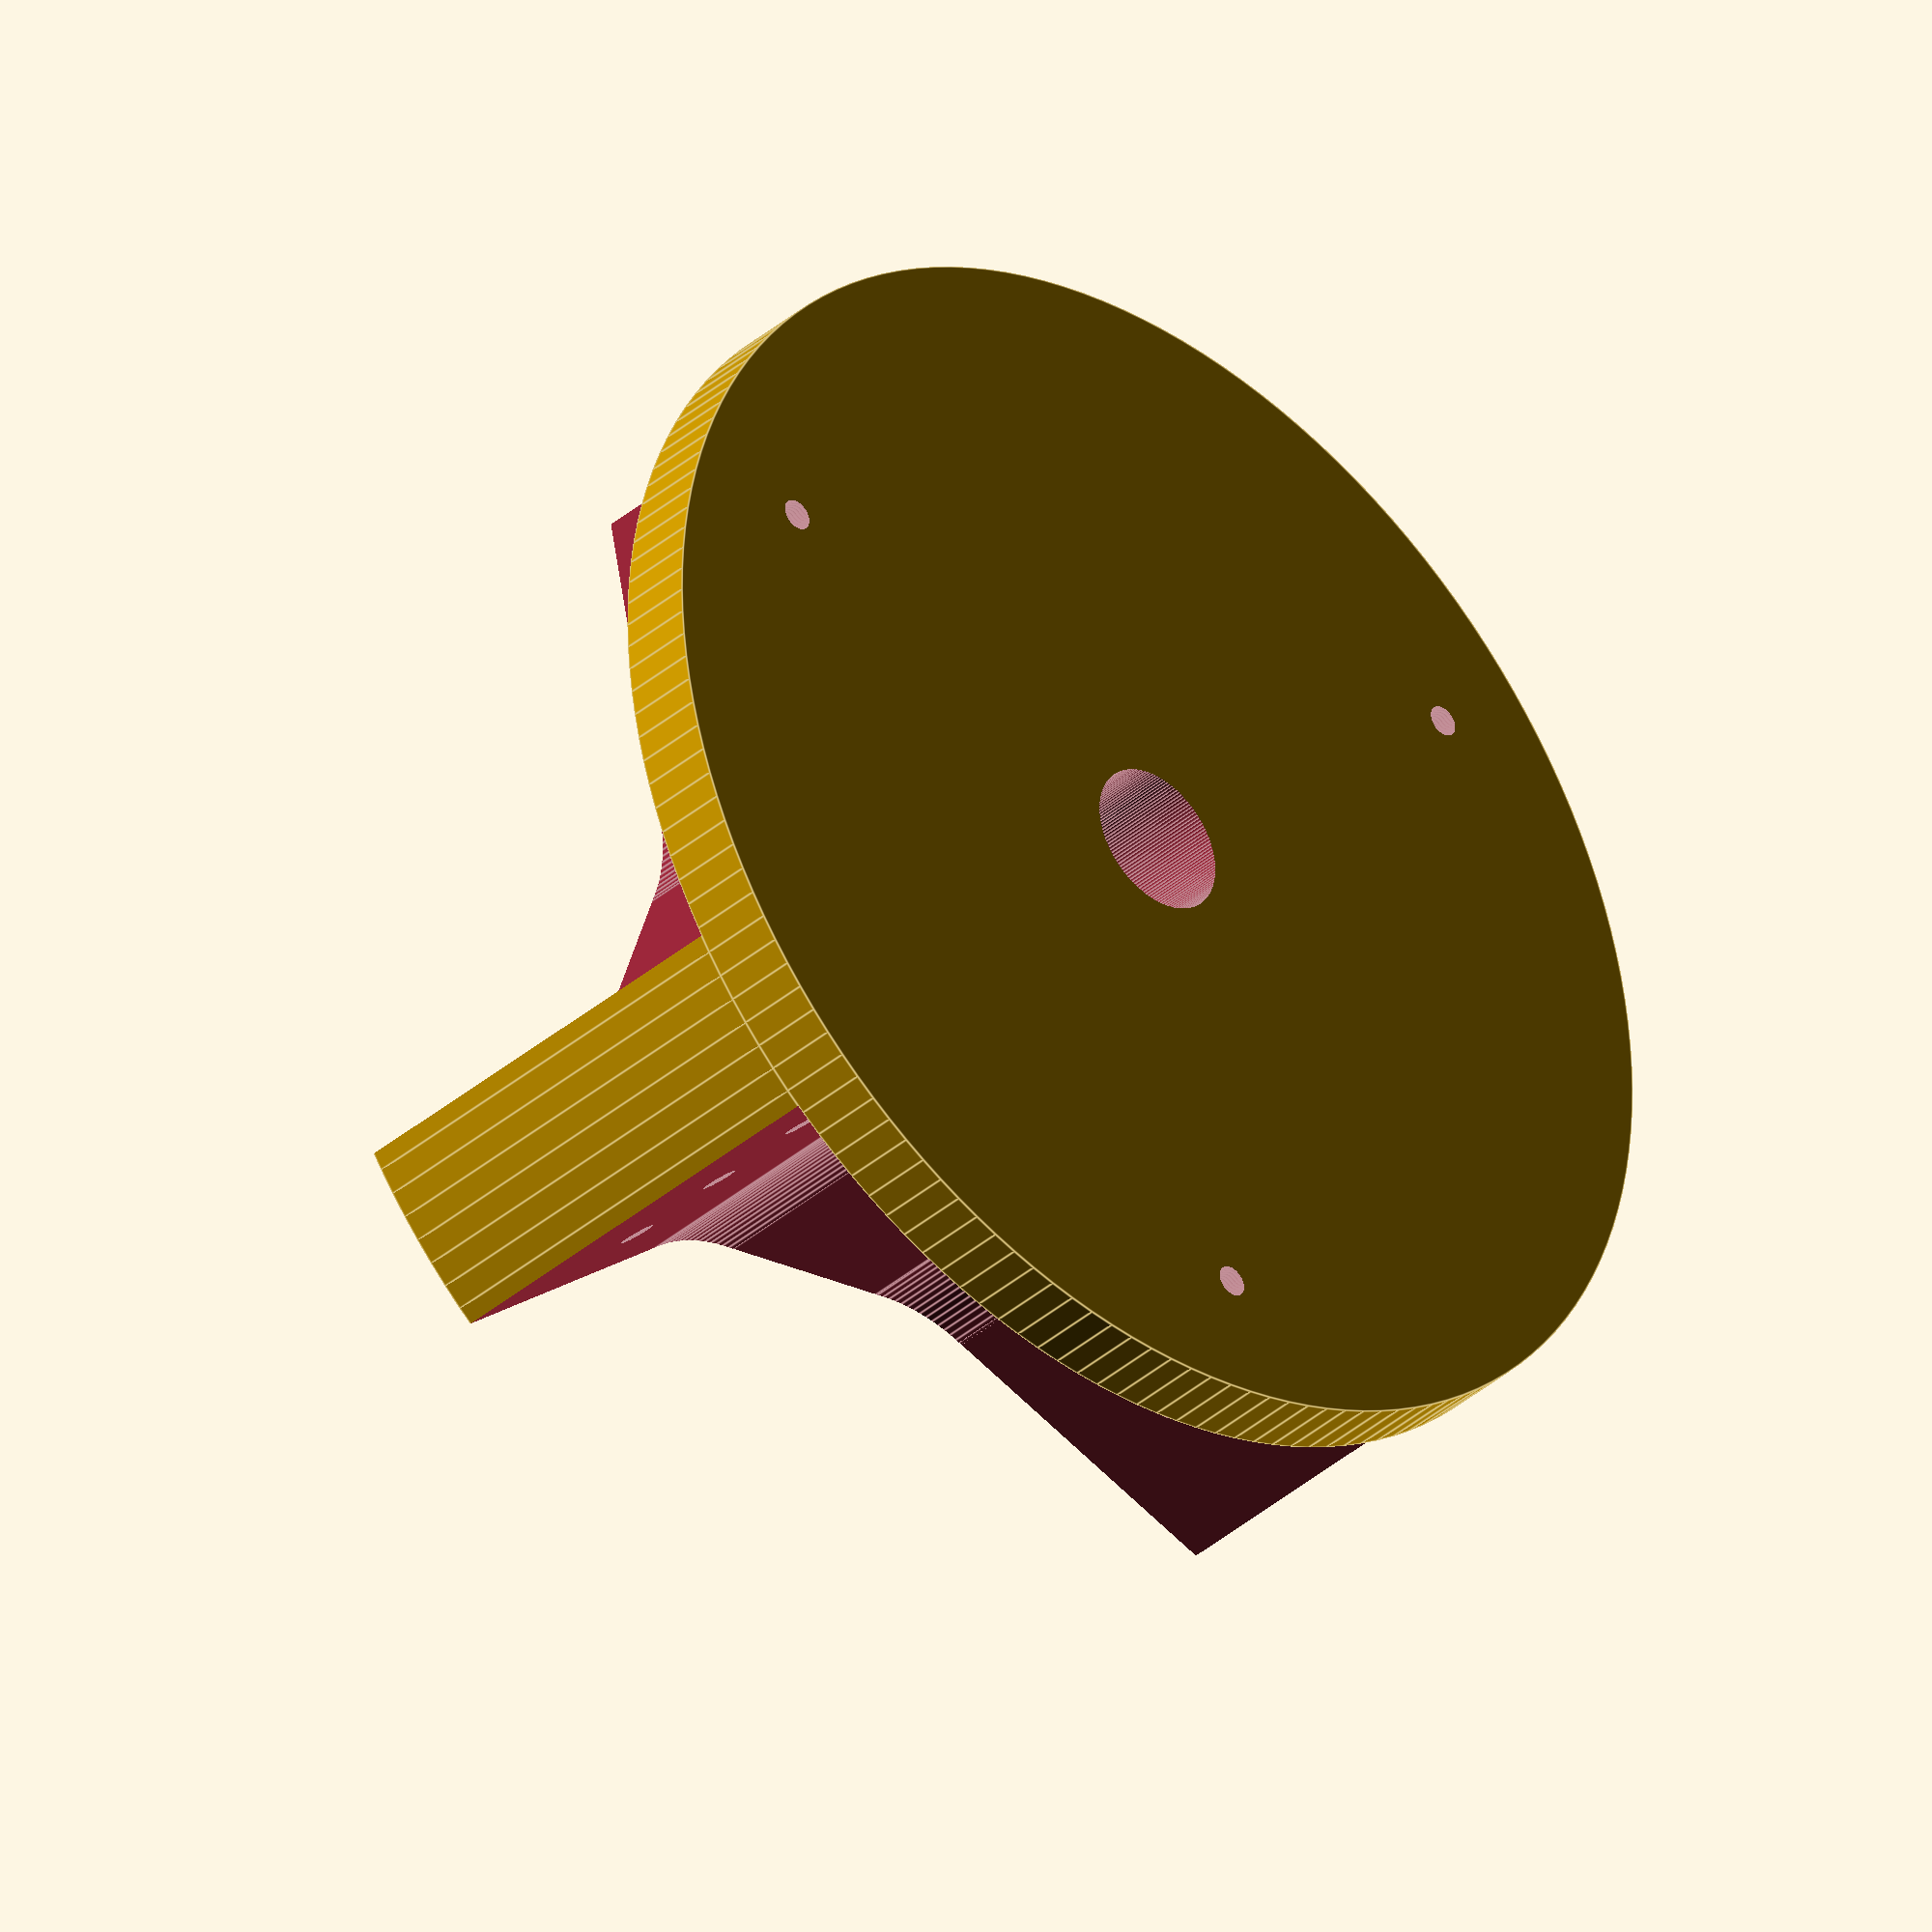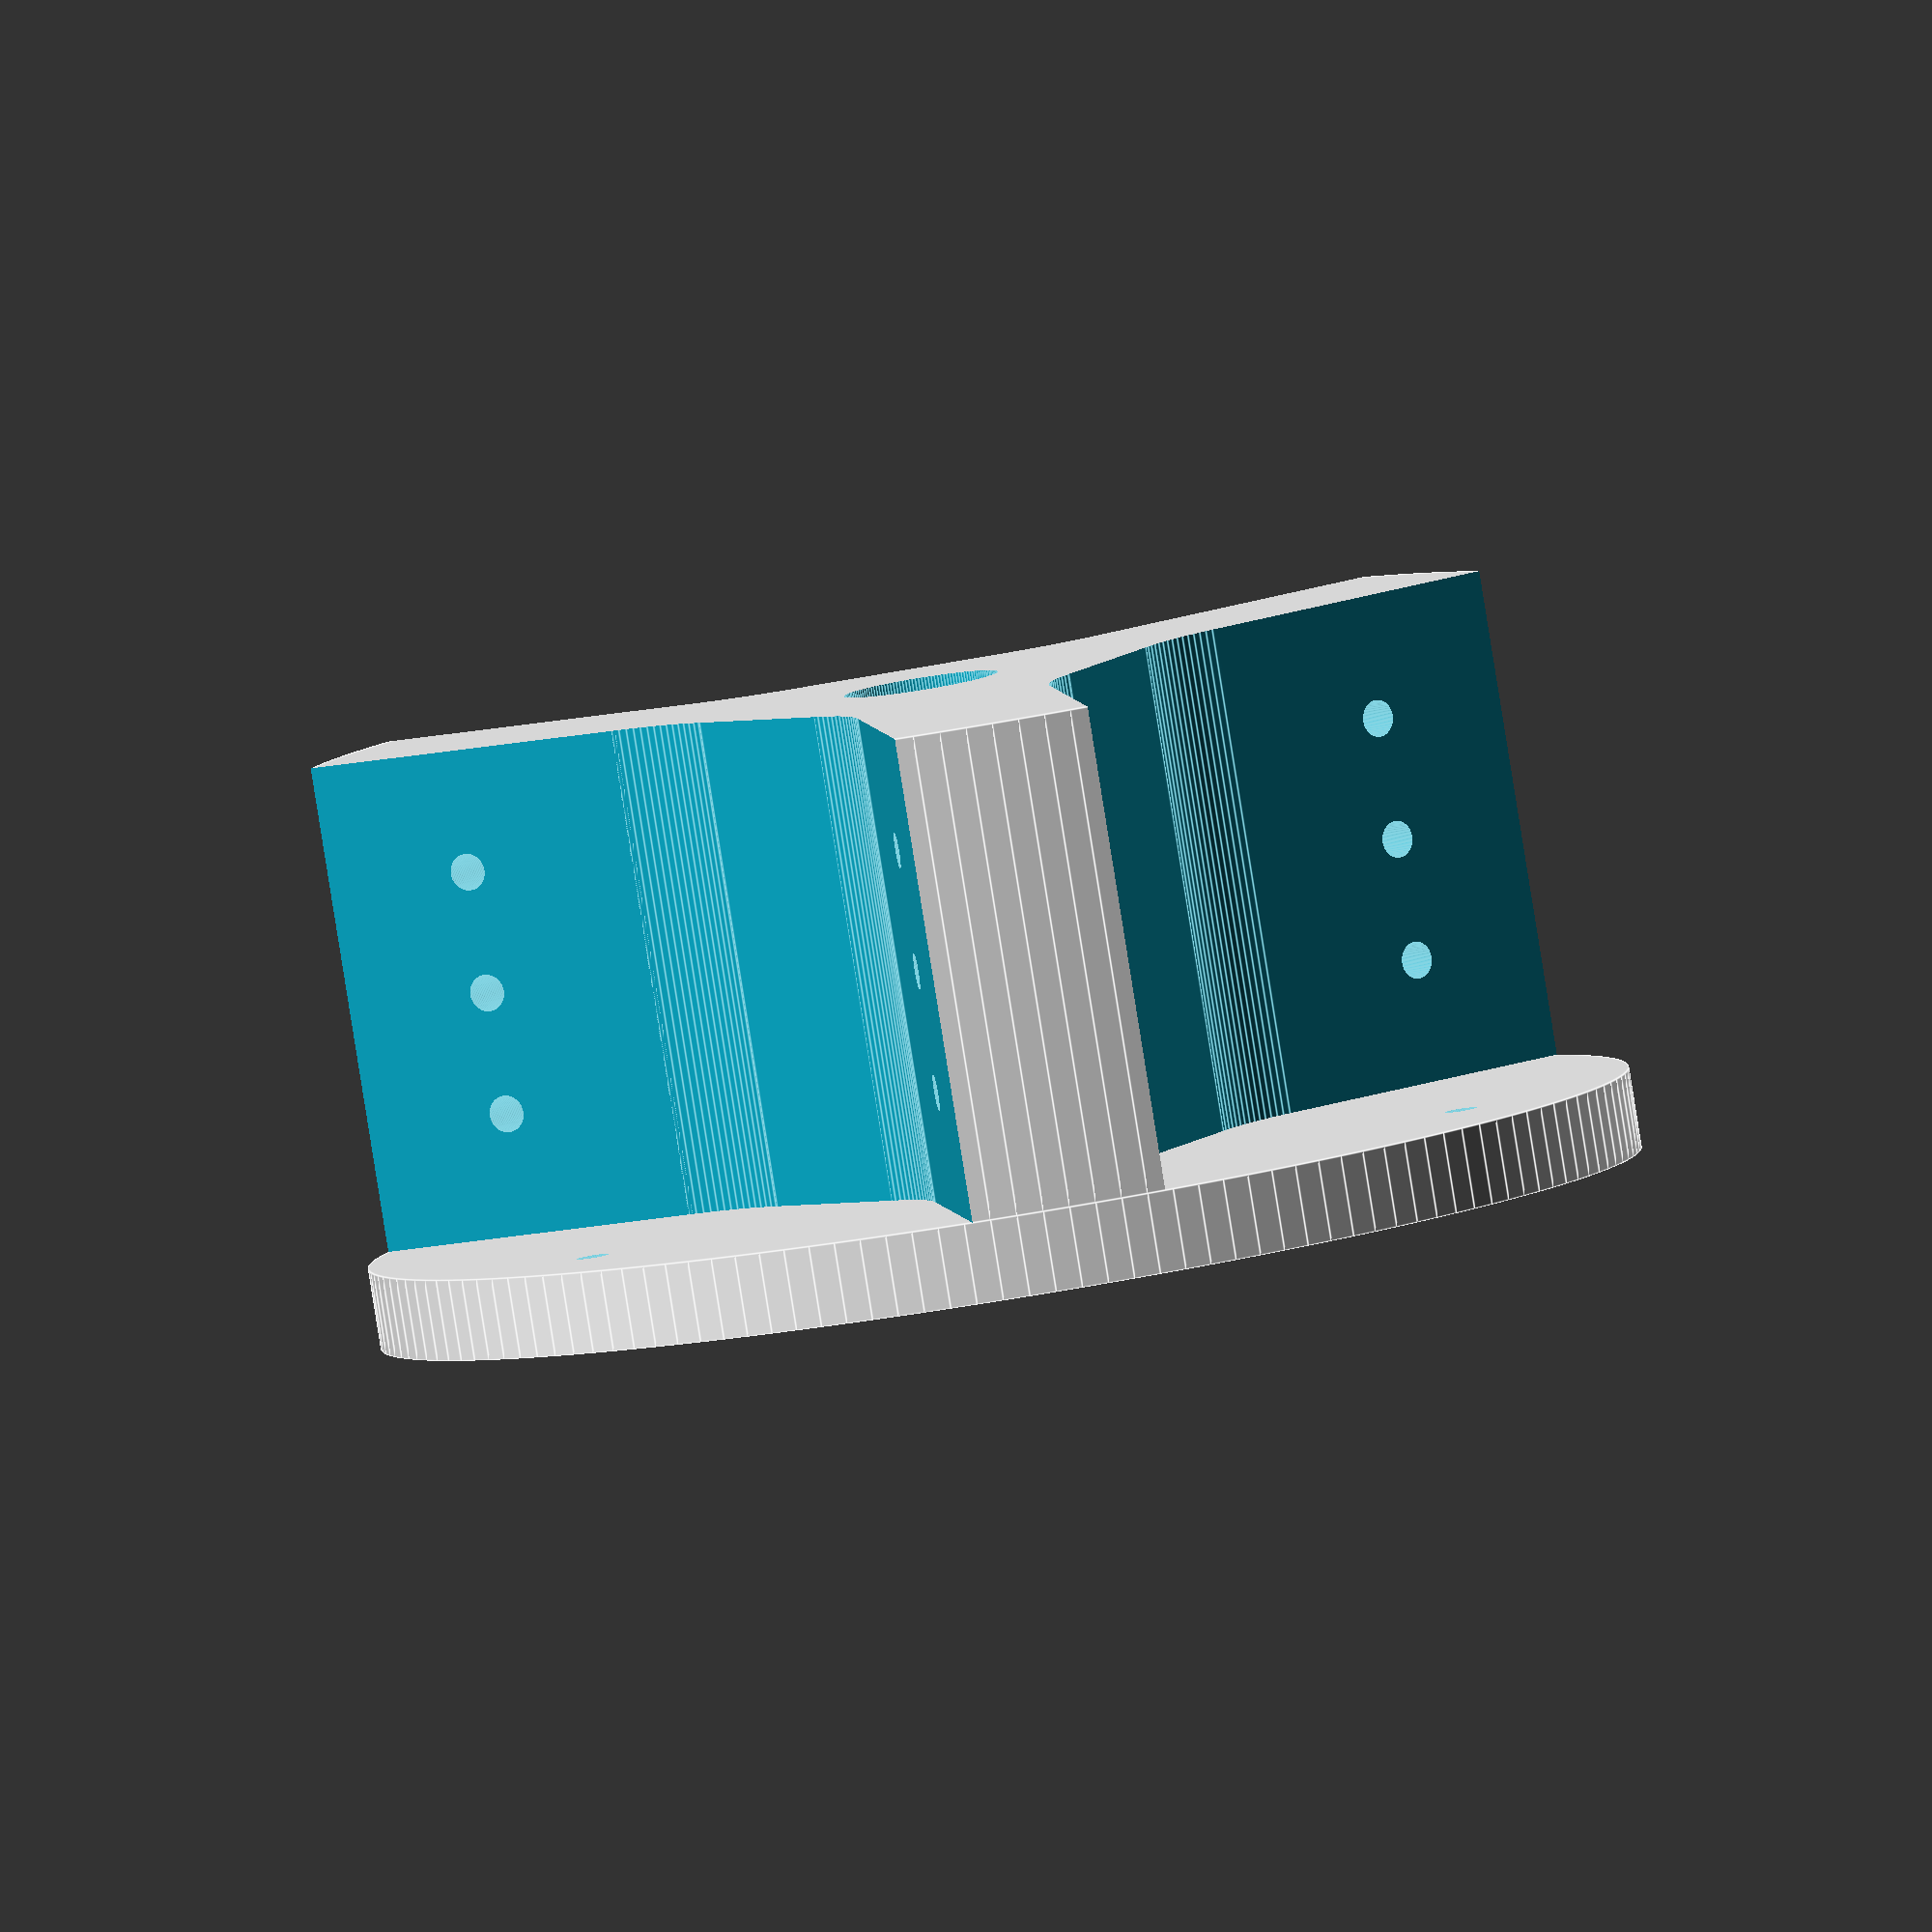
<openscad>
// Base for Spider
// 12/14/2020
// Note: I had to break down the differences to make the file work in Freecad

scale=25.4;    // Inch to mm

//Main disk
dm=78; //External diameter mm
dc=35;
hm=30; //heigth  mm

//central hole
dh=9.5; //diameter hole for 3/8 screw

//holes
rlh=((0.089)*(scale))/2; //for 4-40 tap, drill at 0.089", closest fractional 3/32"=0.094"
echo(rlh);
hlh=50;

//filet
fi=12; //this value should be greater than vane_spacing

//spacing between 2 parallel vanes
vane_spacing=12; //this value should be smaller than fi
x=vane_spacing/2;


// The base
hb=5; //thickness of base
cs=3; //number of collimation screws, should be 3 or 4
rot=60; //rotation factor
perc=.80; //percentage of the diameter to place the collimation holes

//Resolution for STL export only. That is for display in Openscad and 3D printing only. 
//Please do comment this before going to Freecad, or you will end up with inefficient facets.
// and will not play well with export to .step files

$fn=150;

//_________________________________________________________________________________
//main body
module body(hm,dm){
difference(){
cylinder(h=hm, d=dm, center=true); //the body
//cube(size = [dm, dm, hm], center = true);
cylinder(h=hm+20, d=dh, center=true); //the hole
}
}

//The 3 cut outs of the main body
module cutter(dm,hm){
 for(i = [0 : 120 : 360]){
     //rotate([0,0,i]) translate([dm/6,0,-hm]) cube(size = [dm, dm, hm*2], center = false);
    rotate([0,0,i]) union(){
    translate([x,x+fi,-hm]) cube(size = [dm, dm, hm*2], center = false);
    translate([x+fi,x,-hm]) cube(size = [dm, dm, hm*2], center = false);
    translate([x+fi,x+fi,0]) cylinder(h=hm*2, r=fi, center=true);
    }
}

for(i = [30 : 120 : 390]){
     //rotate([0,0,i]) translate([dm/6,0,-hm]) cube(size = [dm, dm, hm*2], center = false);
    rotate([0,0,i]) union(){
    translate([x,x+fi,-hm]) cube(size = [dm, dm, hm*2], center = false);
    translate([x+fi,x,-hm]) cube(size = [dm, dm, hm*2], center = false);
    translate([x+fi,x+fi,0]) cylinder(h=hm*2, r=fi, center=true);
    }
}
// The following formula deserves a bit of explanation:
// the cylinders have their center on a circle of radius sqrt(2)*(x+fi)
// and 2 adjacent cylinders are 30 degrees apart
// hence the flat part should be at cos(15)*sqrt(2)*(x+fi)
for(i = [0 : 120 : 360]){
    rotate([0,0,i+60])translate([cos(15)*sqrt(2)*(x+fi),0,0])cube(size = [2*fi, fi, 1.2*hm], center = true);
}

}


//the holes to mount the vanes
module drill_holes(dm,hm,hlh,rlh){
   for(i = [0 : 120 : 360]){
     rotate([0,0,i])  translate([.75*dm/2,0,hm/4]) rotate([90,0,0]) cylinder(h=hlh, r=rlh, center=true);
     rotate([0,0,i])  translate([.75*dm/2,0,0]) rotate([90,0,0]) cylinder(h=hlh, r=rlh, center=true);
     rotate([0,0,i])  translate([.75*dm/2,0,-hm/4]) rotate([90,0,0]) cylinder(h=hlh, r=rlh, center=true);
}
}


// The base for colimation screws
module collimation_base(hb,hm,dm,dh,rlh){
    difference(){
        translate([0,0,-(hb+hm)/2])cylinder(h=hb, d=dm, center=true);  
        cylinder(h=hm+20, d=dh, center=true); //the hole
        for(i = [0 : 360/cs : 360]){
         rotate([0,0,i+rot])  translate([perc*dm/2,0,0]) cylinder(h=4*hm, r=rlh, center=true);   
        }
    }
}

//_________________________________________________________________________________
//build the body, remove the cut outs, drill the holes
union(){
    difference(){
    body(hm,dm);
    cutter(dm,hm);
    drill_holes(dm,hm,hlh,rlh);
    }
collimation_base(hb,hm,dm,dh);
}
//_________________________________________________________________________________
//Here we test the various parts individually
//_________________________________________________________________________________
//testing the cut out
if(0){
  color( "blue" ) {
      //for(i = [25 : 60 : 60]){
         rotate([0,0,60])translate([cos(15)*sqrt(2)*(x+fi),0,0])cube(size = [2*fi, fi, 1.2*hm], center = true);
  }
  //}
}

//_________________________________________________________________________________
//testing the cylinders
if(00){
  color( "red" ) {
      for(i = [0 : 30 : 30]){
      rotate([0,0,i]) translate([x+fi,x+fi,0]) cylinder(h=hm*1.4, r=fi, center=true);
      }
  }
    
}
</openscad>
<views>
elev=216.6 azim=341.3 roll=41.9 proj=o view=edges
elev=265.4 azim=143.5 roll=170.9 proj=o view=edges
</views>
